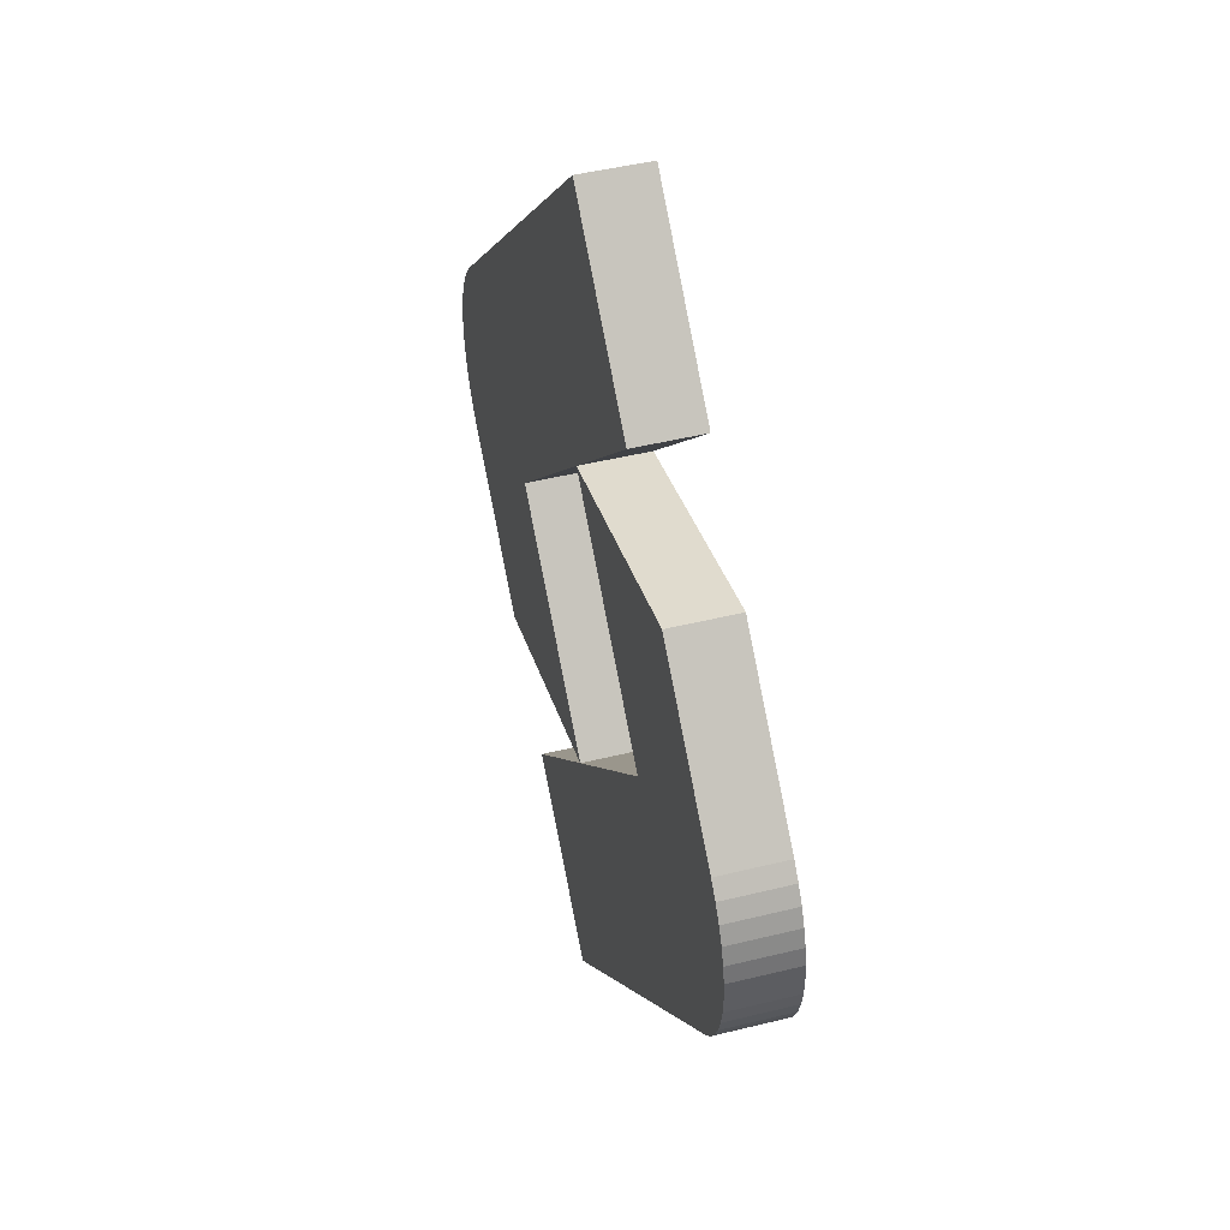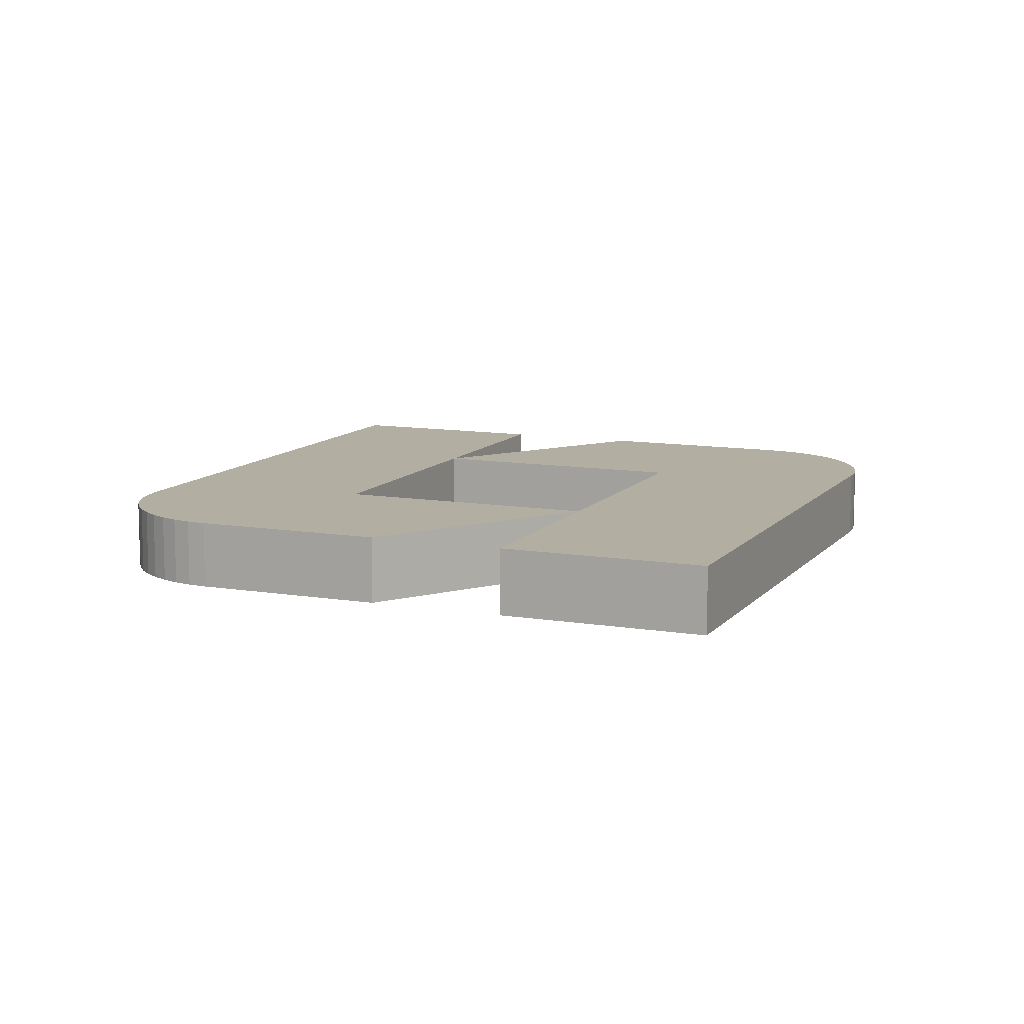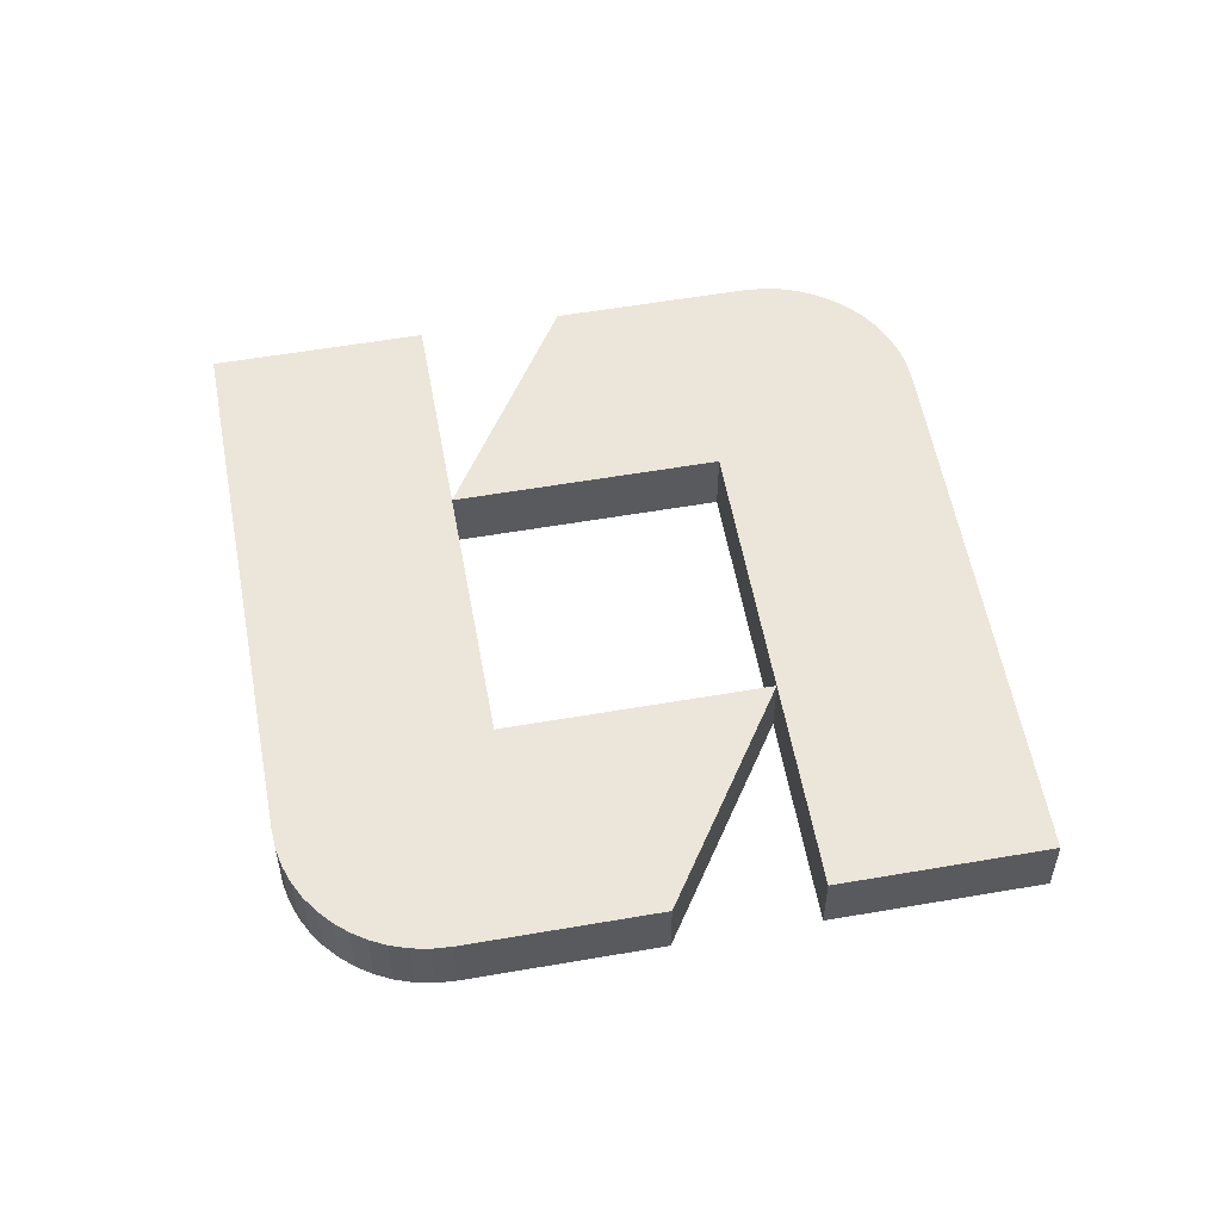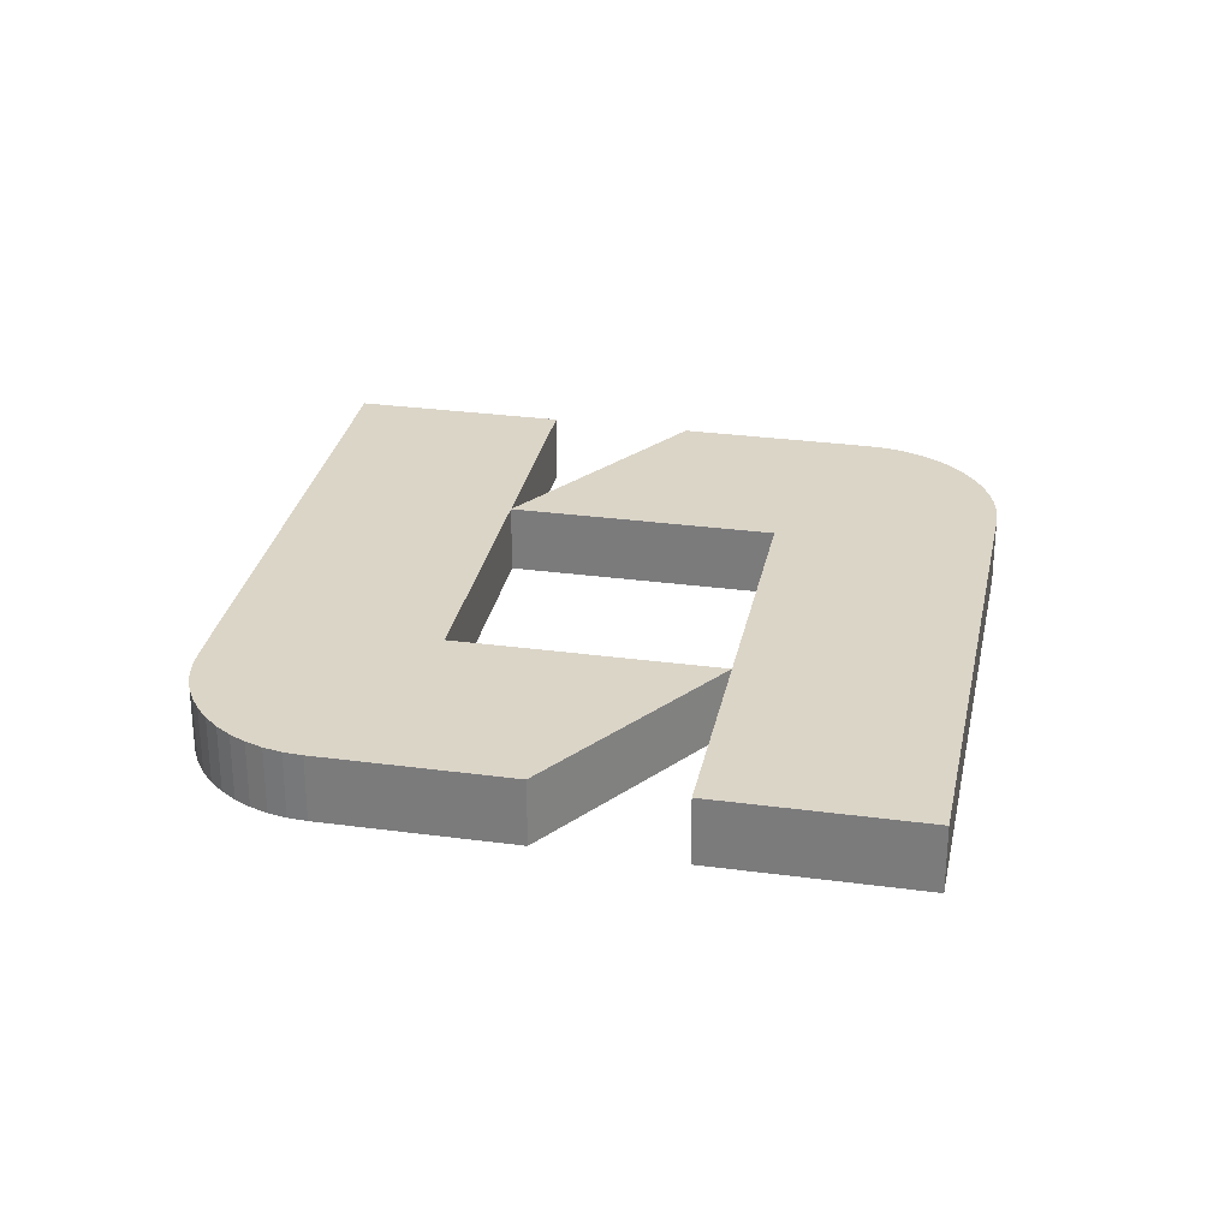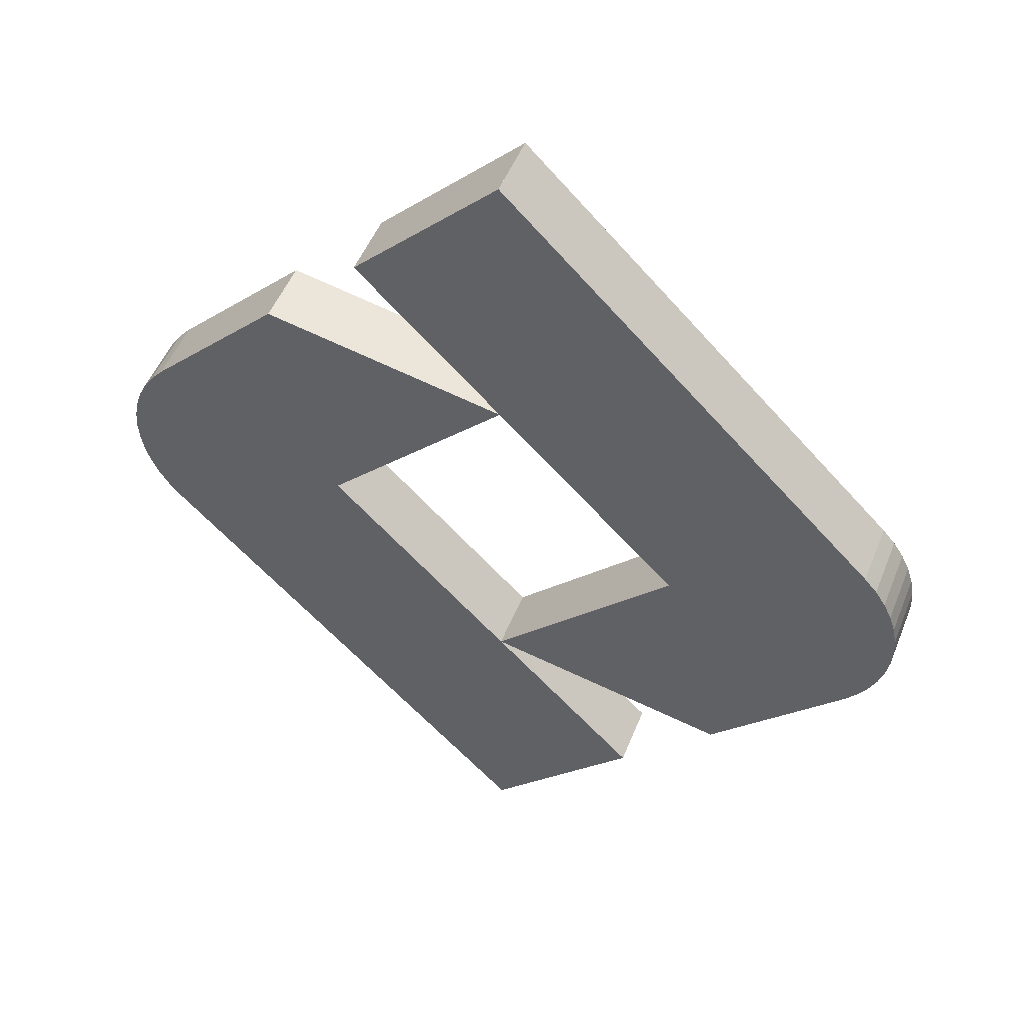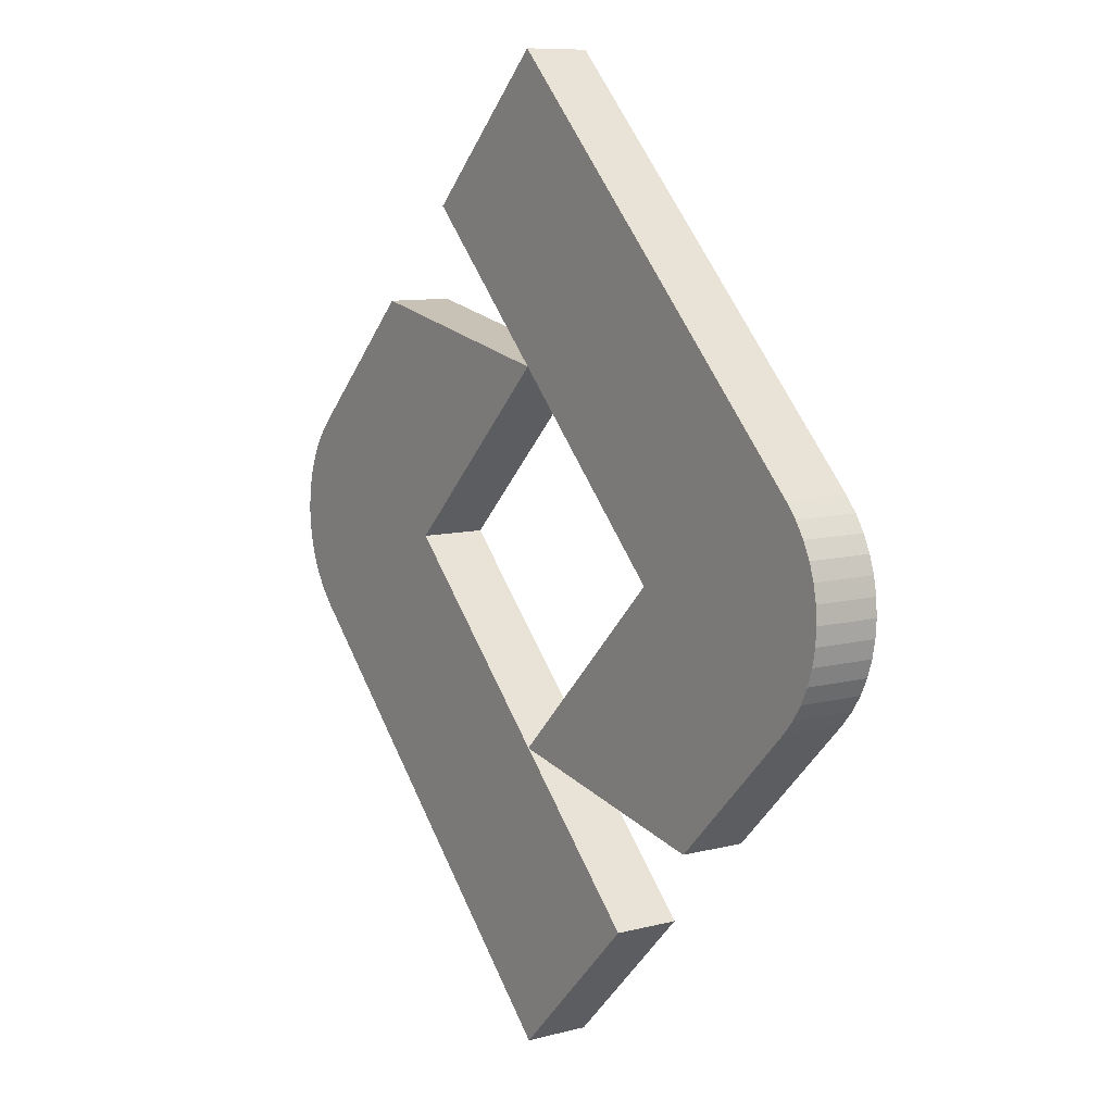
<metadata>
{"format":"obj","ext":"obj","renderer":"f3d","projection":"perspective","resolution":1024,"background":"white","views":[{"elev":45.6,"azim":-105.9,"up":"+Z"},{"elev":10.7,"azim":157.8,"up":"+Y"},{"elev":56.0,"azim":-55.3,"up":"+Y"},{"elev":29.6,"azim":-33.8,"up":"+Y"},{"elev":50.0,"azim":21.3,"up":"+Z"},{"elev":9.1,"azim":55.1,"up":"+Z"}]}
</metadata>
<code>
o Sparkslab_Icon
v 55.1 -8e-06 -101.7
v 69.44 -7e-06 -87.36
v 37.16 -4e-06 -55.09
v 55.1 -3e-06 -37.16
v 31.28 -2e-06 -32.29
v 30.18 -3e-06 -33.39
v 29.09 -3e-06 -34.48
v 28 -3e-06 -35.57
v 26.9 -3e-06 -36.66
v 25.81 -3e-06 -37.76
v 24.72 -3e-06 -38.85
v 23.63 -3e-06 -39.94
v 22.53 -3e-06 -41.03
v 21.44 -3e-06 -42.13
v 20.35 -3e-06 -43.22
v 19.26 -3e-06 -44.31
v 18.16 -3e-06 -45.4
v 16.94 -4e-06 -46.8
v 15.94 -4e-06 -48.32
v 15.17 -4e-06 -49.93
v 14.61 -4e-06 -51.61
v 14.28 -4e-06 -53.34
v 14.17 -4e-06 -55.09
v 14.28 -4e-06 -56.84
v 14.61 -4e-06 -58.57
v 15.17 -5e-06 -60.25
v 15.94 -5e-06 -61.86
v 16.94 -5e-06 -63.37
v 18.16 -5e-06 -64.77
v 21.24 -5e-06 -67.85
v 24.32 -5e-06 -70.93
v 27.4 -6e-06 -74.01
v 30.48 -6e-06 -77.08
v 33.55 -6e-06 -80.16
v 36.63 -6e-06 -83.24
v 39.71 -7e-06 -86.31
v 42.79 -7e-06 -89.39
v 45.87 -7e-06 -92.47
v 48.94 -7e-06 -95.55
v 52.02 -7e-06 -98.62
v 52.02 6.423 -98.62
v 69.44 6.423 -87.36
v 55.1 6.423 -101.7
v 48.94 6.423 -95.55
v 45.87 6.423 -92.47
v 42.79 6.423 -89.39
v 39.71 6.423 -86.31
v 37.16 6.423 -55.09
v 36.63 6.423 -83.24
v 33.55 6.423 -80.16
v 30.48 6.423 -77.08
v 27.4 6.423 -74.01
v 24.32 6.423 -70.93
v 21.24 6.423 -67.85
v 18.16 6.423 -64.77
v 16.94 6.423 -63.37
v 15.94 6.423 -61.86
v 15.17 6.423 -60.25
v 14.61 6.423 -58.57
v 14.28 6.423 -56.84
v 14.17 6.423 -55.09
v 14.28 6.423 -53.34
v 55.1 6.423 -37.16
v 14.61 6.423 -51.61
v 15.17 6.423 -49.93
v 15.94 6.423 -48.32
v 16.94 6.423 -46.8
v 18.16 6.423 -45.4
v 19.26 6.423 -44.31
v 20.35 6.423 -43.22
v 21.44 6.423 -42.13
v 22.53 6.423 -41.03
v 23.63 6.423 -39.94
v 24.72 6.423 -38.85
v 25.81 6.423 -37.76
v 26.9 6.423 -36.66
v 31.28 6.423 -32.29
v 28 6.423 -35.57
v 29.09 6.423 -34.48
v 30.18 6.423 -33.39
v 55.1 -1e-06 -8.475
v 40.76 -2e-06 -22.81
v 73.04 -4e-06 -55.09
v 55.1 -6e-06 -73.02
v 78.93 -6e-06 -77.88
v 80.02 -6e-06 -76.79
v 81.11 -6e-06 -75.7
v 82.2 -6e-06 -74.6
v 83.3 -6e-06 -73.51
v 84.39 -5e-06 -72.42
v 85.48 -5e-06 -71.33
v 86.57 -5e-06 -70.23
v 87.67 -5e-06 -69.14
v 88.76 -5e-06 -68.05
v 89.85 -5e-06 -66.96
v 90.95 -5e-06 -65.86
v 92.04 -5e-06 -64.77
v 93.26 -5e-06 -63.37
v 94.26 -5e-06 -61.86
v 95.03 -5e-06 -60.25
v 95.59 -4e-06 -58.57
v 95.92 -4e-06 -56.84
v 96.03 -4e-06 -55.09
v 95.92 -4e-06 -53.34
v 95.59 -4e-06 -51.61
v 95.03 -4e-06 -49.93
v 94.26 -4e-06 -48.32
v 93.26 -4e-06 -46.8
v 92.04 -3e-06 -45.4
v 88.96 -3e-06 -42.32
v 85.88 -3e-06 -39.25
v 82.8 -3e-06 -36.17
v 79.73 -2e-06 -33.09
v 76.65 -2e-06 -30.01
v 73.57 -2e-06 -26.94
v 70.49 -2e-06 -23.86
v 67.41 -2e-06 -20.78
v 64.34 -1e-06 -17.71
v 61.26 -1e-06 -14.63
v 58.18 -1e-06 -11.55
v 55.1 -1e-06 -8.475
v 55.1 -1e-06 -8.475
v 55.1 -1e-06 -8.475
v 55.1 -1e-06 -8.475
v 55.1 -1e-06 -8.475
v 55.1 -1e-06 -8.475
v 55.1 -1e-06 -8.475
v 55.1 -1e-06 -8.475
v 55.1 -1e-06 -8.475
v 55.1 -1e-06 -8.475
v 55.1 -1e-06 -8.475
v 55.1 -1e-06 -8.475
v 55.1 6.423 -73.02
v 80.02 6.423 -76.79
v 78.93 6.423 -77.88
v 81.11 6.423 -75.7
v 82.2 6.423 -74.6
v 83.3 6.423 -73.51
v 84.39 6.423 -72.42
v 73.04 6.423 -55.09
v 85.48 6.423 -71.33
v 86.57 6.423 -70.23
v 87.67 6.423 -69.14
v 88.76 6.423 -68.05
v 89.85 6.423 -66.96
v 90.95 6.423 -65.86
v 92.04 6.423 -64.77
v 93.26 6.423 -63.37
v 94.26 6.423 -61.86
v 95.03 6.423 -60.25
v 95.59 6.423 -58.57
v 95.92 6.423 -56.84
v 96.03 6.423 -55.09
v 40.76 6.423 -22.81
v 95.92 6.423 -53.34
v 95.59 6.423 -51.61
v 95.03 6.423 -49.93
v 94.26 6.423 -48.32
v 93.26 6.423 -46.8
v 92.04 6.423 -45.4
v 88.96 6.423 -42.32
v 85.88 6.423 -39.25
v 82.8 6.423 -36.17
v 79.73 6.423 -33.09
v 76.65 6.423 -30.01
v 73.57 6.423 -26.94
v 70.49 6.423 -23.86
v 67.41 6.423 -20.78
v 55.1 6.423 -8.475
v 64.34 6.423 -17.71
v 61.26 6.423 -14.63
v 58.18 6.423 -11.55
v 55.1 6.423 -8.475
v 55.1 6.423 -8.475
v 55.1 6.423 -8.475
v 55.1 6.423 -8.475
v 55.1 6.423 -8.475
v 55.1 6.423 -8.475
v 55.1 6.423 -8.475
v 55.1 6.423 -8.475
v 55.1 6.423 -8.475
v 55.1 6.423 -8.475
v 55.1 6.423 -8.475
v 55.1 6.423 -8.475
g Sparkslab_Icon_sparkslab_icon_texture
f 41 42 43
f 44 42 41
f 45 42 44
f 46 42 45
f 47 42 46
f 47 48 42
f 49 48 47
f 50 48 49
f 51 48 50
f 52 48 51
f 53 48 52
f 54 48 53
f 55 48 54
f 56 48 55
f 57 48 56
f 58 48 57
f 59 48 58
f 60 48 59
f 61 48 60
f 62 48 61
f 62 63 48
f 64 63 62
f 65 63 64
f 66 63 65
f 67 63 66
f 68 63 67
f 69 63 68
f 70 63 69
f 71 63 70
f 72 63 71
f 73 63 72
f 74 63 73
f 75 63 74
f 76 63 75
f 76 77 63
f 78 79 76
f 79 80 76
f 80 77 76
f 40 1 2
f 39 40 2
f 38 39 2
f 37 38 2
f 36 37 2
f 36 2 3
f 35 36 3
f 34 35 3
f 33 34 3
f 32 33 3
f 31 32 3
f 30 31 3
f 29 30 3
f 28 29 3
f 27 28 3
f 26 27 3
f 25 26 3
f 24 25 3
f 23 24 3
f 22 23 3
f 22 3 4
f 21 22 4
f 20 21 4
f 19 20 4
f 18 19 4
f 17 18 4
f 16 17 4
f 15 16 4
f 14 15 4
f 13 14 4
f 12 13 4
f 11 12 4
f 10 11 4
f 9 10 4
f 9 4 5
f 8 9 7
f 7 9 6
f 6 9 5
f 2 43 42
f 1 41 43
f 39 41 40
f 38 44 39
f 37 45 38
f 37 47 46
f 2 48 3
f 35 47 36
f 34 49 35
f 33 50 34
f 33 52 51
f 31 52 32
f 31 54 53
f 29 54 30
f 28 55 29
f 27 56 28
f 26 57 27
f 25 58 26
f 24 59 25
f 23 60 24
f 23 62 61
f 4 48 63
f 21 62 22
f 20 64 21
f 19 65 20
f 19 67 66
f 17 67 18
f 16 68 17
f 15 69 16
f 14 70 15
f 13 71 14
f 12 72 13
f 11 73 12
f 10 74 11
f 9 75 10
f 4 77 5
f 8 79 78
f 8 76 9
f 6 79 7
f 5 80 6
f 2 1 43
f 1 40 41
f 39 44 41
f 38 45 44
f 37 46 45
f 37 36 47
f 2 42 48
f 35 49 47
f 34 50 49
f 33 51 50
f 33 32 52
f 31 53 52
f 31 30 54
f 29 55 54
f 28 56 55
f 27 57 56
f 26 58 57
f 25 59 58
f 24 60 59
f 23 61 60
f 23 22 62
f 4 3 48
f 21 64 62
f 20 65 64
f 19 66 65
f 19 18 67
f 17 68 67
f 16 69 68
f 15 70 69
f 14 71 70
f 13 72 71
f 12 73 72
f 11 74 73
f 10 75 74
f 9 76 75
f 4 63 77
f 8 7 79
f 8 78 76
f 6 80 79
f 5 77 80
f 133 134 135
f 133 136 134
f 133 137 136
f 133 138 137
f 133 139 138
f 140 139 133
f 140 141 139
f 140 142 141
f 140 143 142
f 140 144 143
f 140 145 144
f 140 146 145
f 140 147 146
f 140 148 147
f 140 149 148
f 140 150 149
f 140 151 150
f 140 152 151
f 140 153 152
f 154 153 140
f 154 155 153
f 154 156 155
f 154 157 156
f 154 158 157
f 154 159 158
f 154 160 159
f 154 161 160
f 154 162 161
f 154 163 162
f 154 164 163
f 154 165 164
f 154 166 165
f 154 167 166
f 154 168 167
f 169 168 154
f 169 170 168
f 169 171 170
f 169 172 171
f 169 173 172
f 174 173 169
f 175 173 174
f 176 173 175
f 177 173 176
f 178 173 177
f 179 173 178
f 180 173 179
f 181 173 180
f 182 173 181
f 183 173 182
f 184 173 183
f 84 85 86
f 84 86 87
f 84 87 88
f 84 88 89
f 84 89 90
f 83 84 90
f 83 90 91
f 83 91 92
f 83 92 93
f 83 93 94
f 83 94 95
f 83 95 96
f 83 96 97
f 83 97 98
f 83 98 99
f 83 99 100
f 83 100 101
f 83 101 102
f 83 102 103
f 82 83 103
f 82 103 104
f 82 104 105
f 82 105 106
f 82 106 107
f 82 107 108
f 82 108 109
f 82 109 110
f 82 110 111
f 82 111 112
f 82 112 113
f 82 113 114
f 82 114 115
f 82 115 116
f 82 116 117
f 81 82 117
f 81 117 118
f 81 118 119
f 81 119 120
f 81 120 121
f 132 81 121
f 131 132 121
f 130 131 121
f 129 130 121
f 128 129 121
f 127 128 121
f 126 127 121
f 125 126 121
f 124 125 121
f 123 124 121
f 122 123 121
f 85 134 86
f 84 135 85
f 86 136 87
f 87 137 88
f 88 138 89
f 89 139 90
f 83 133 84
f 90 141 91
f 91 142 92
f 92 143 93
f 93 144 94
f 94 145 95
f 95 146 96
f 96 147 97
f 97 148 98
f 98 149 99
f 99 150 100
f 101 150 151
f 101 152 102
f 102 153 103
f 82 140 83
f 103 155 104
f 104 156 105
f 105 157 106
f 106 158 107
f 108 158 159
f 108 160 109
f 109 161 110
f 110 162 111
f 111 163 112
f 112 164 113
f 113 165 114
f 114 166 115
f 115 167 116
f 116 168 117
f 82 169 154
f 117 170 118
f 119 170 171
f 119 172 120
f 120 173 121
f 132 169 81
f 131 174 132
f 130 175 131
f 129 176 130
f 128 177 129
f 127 178 128
f 126 179 127
f 125 180 126
f 124 181 125
f 123 182 124
f 121 184 122
f 122 183 123
f 85 135 134
f 84 133 135
f 86 134 136
f 87 136 137
f 88 137 138
f 89 138 139
f 83 140 133
f 90 139 141
f 91 141 142
f 92 142 143
f 93 143 144
f 94 144 145
f 95 145 146
f 96 146 147
f 97 147 148
f 98 148 149
f 99 149 150
f 101 100 150
f 101 151 152
f 102 152 153
f 82 154 140
f 103 153 155
f 104 155 156
f 105 156 157
f 106 157 158
f 108 107 158
f 108 159 160
f 109 160 161
f 110 161 162
f 111 162 163
f 112 163 164
f 113 164 165
f 114 165 166
f 115 166 167
f 116 167 168
f 82 81 169
f 117 168 170
f 119 118 170
f 119 171 172
f 120 172 173
f 132 174 169
f 131 175 174
f 130 176 175
f 129 177 176
f 128 178 177
f 127 179 178
f 126 180 179
f 125 181 180
f 124 182 181
f 123 183 182
f 121 173 184
f 122 184 183

</code>
